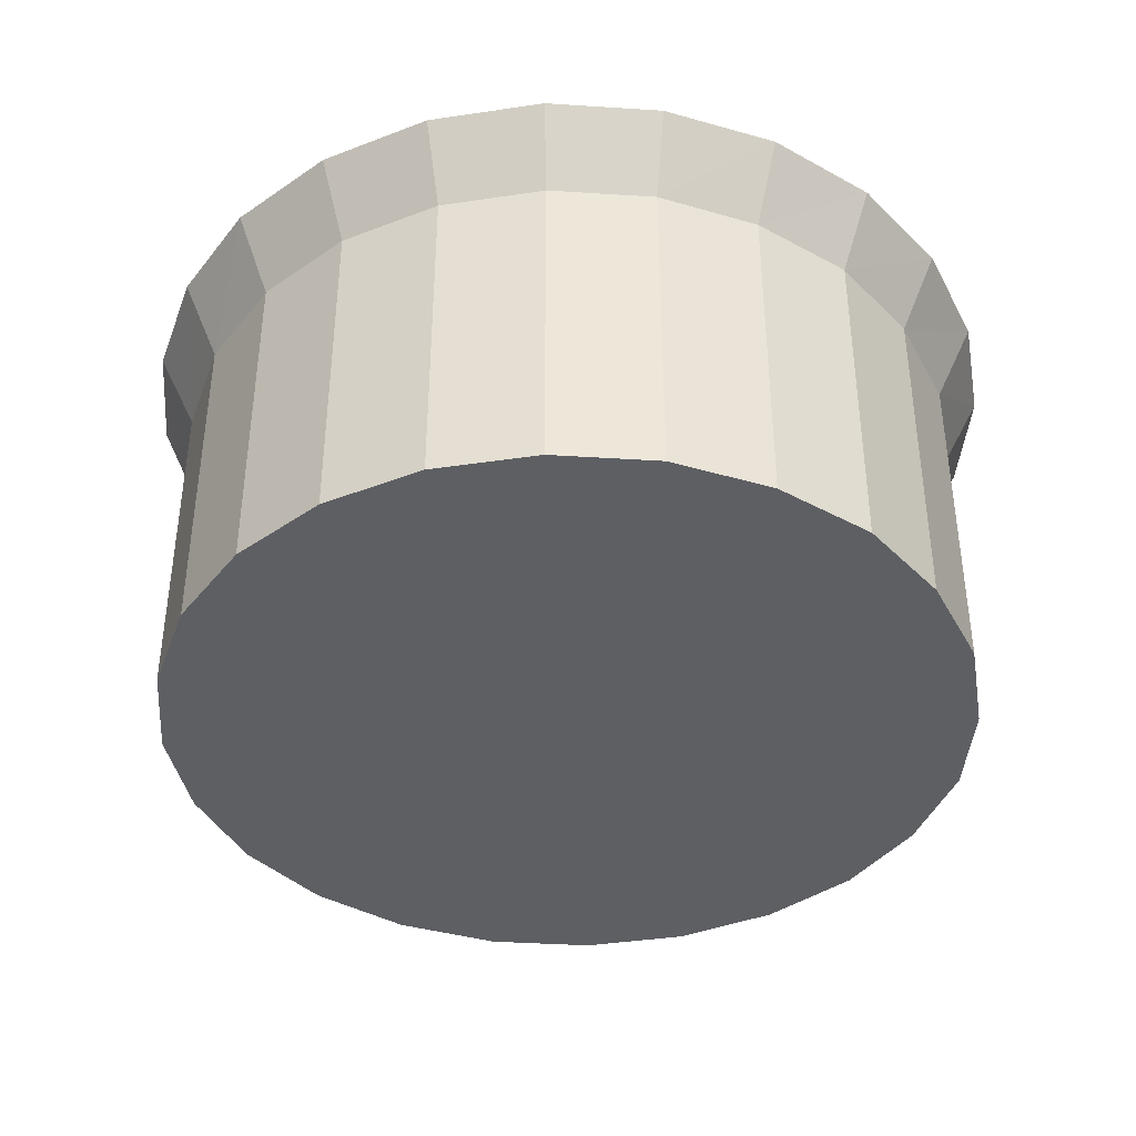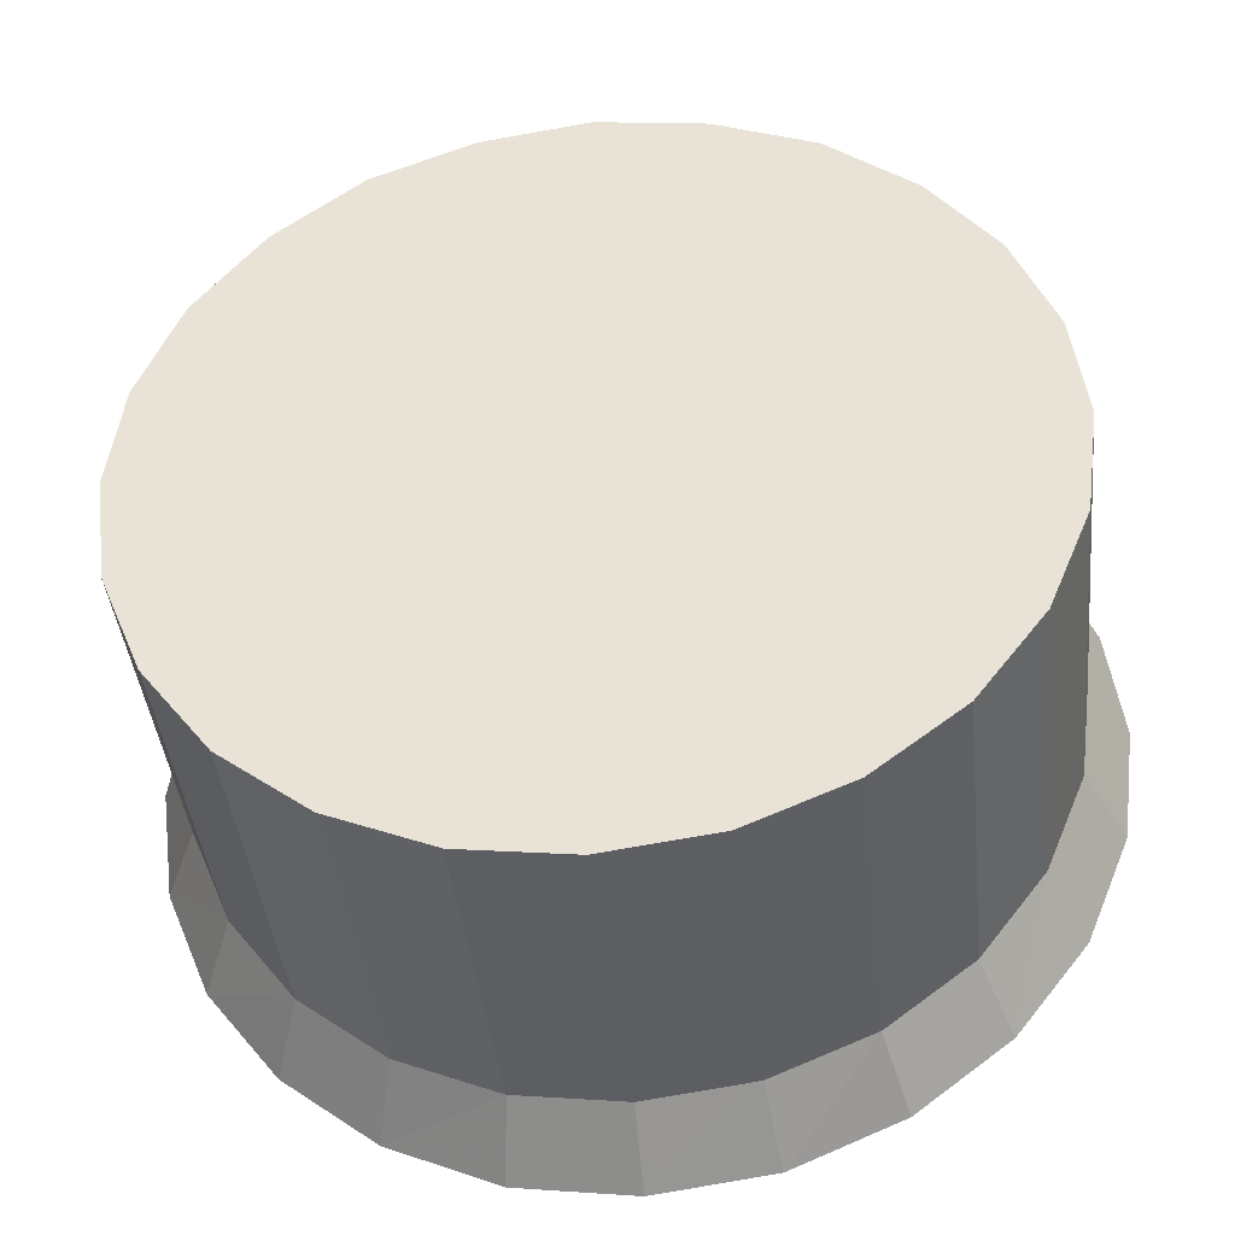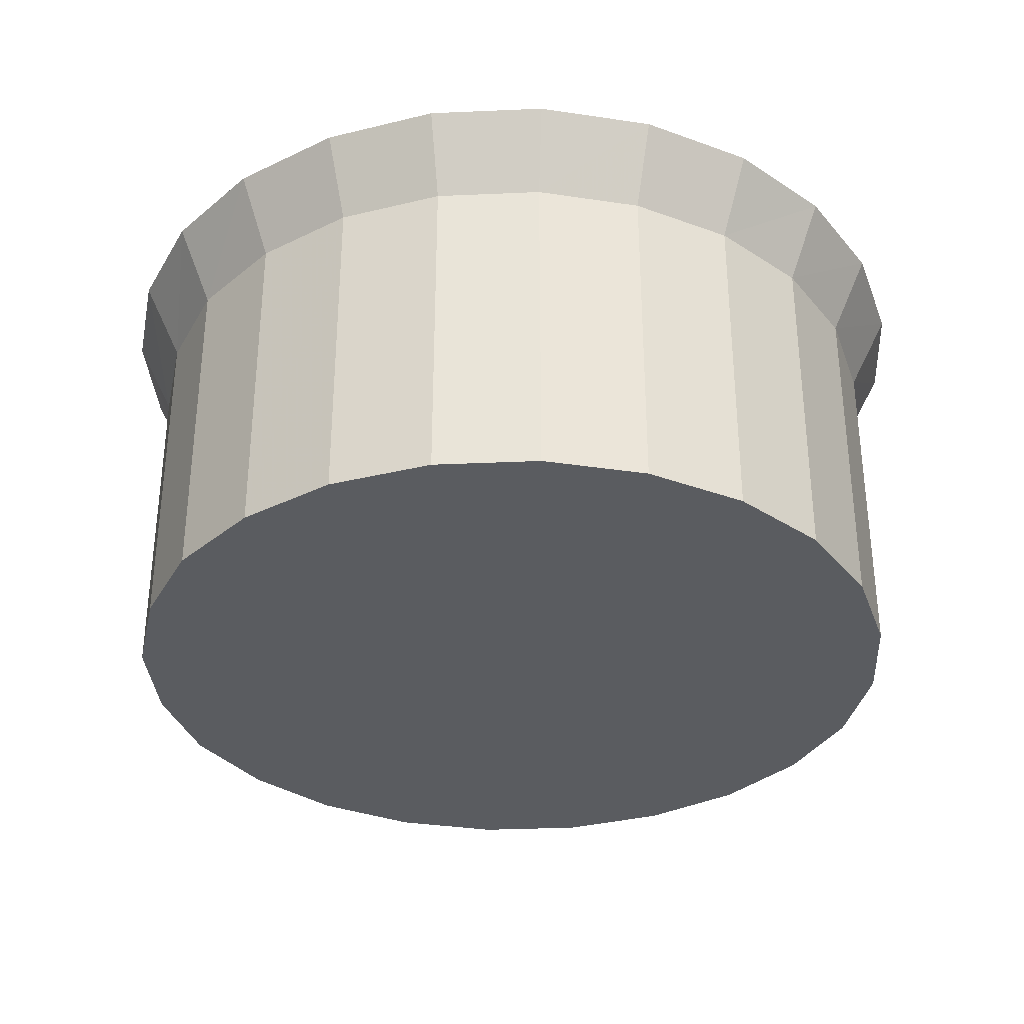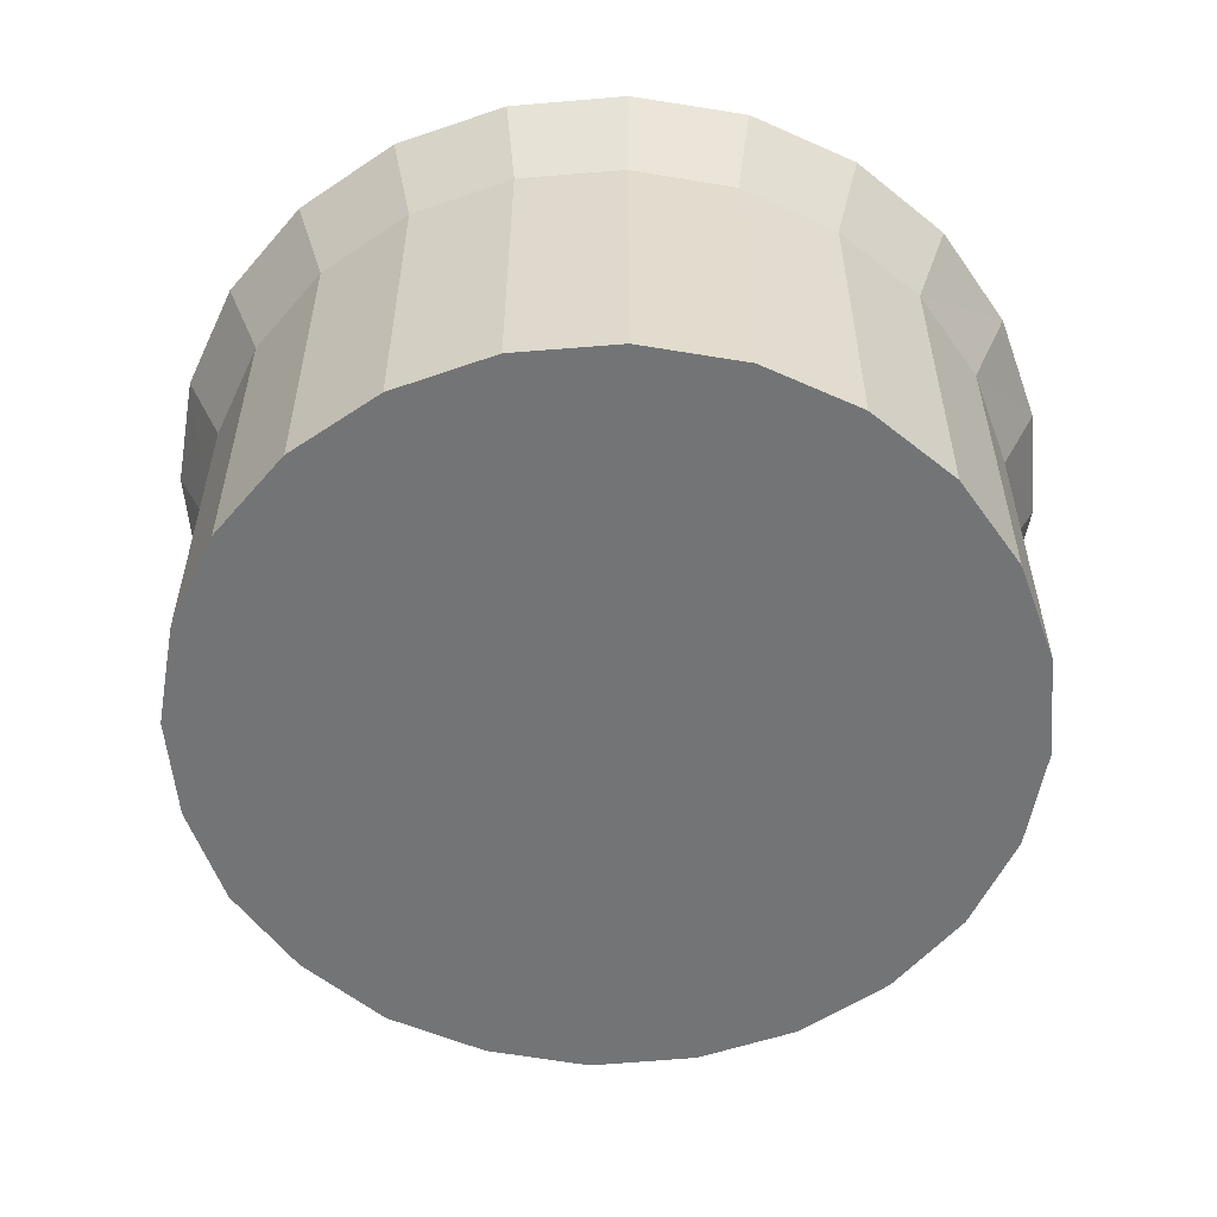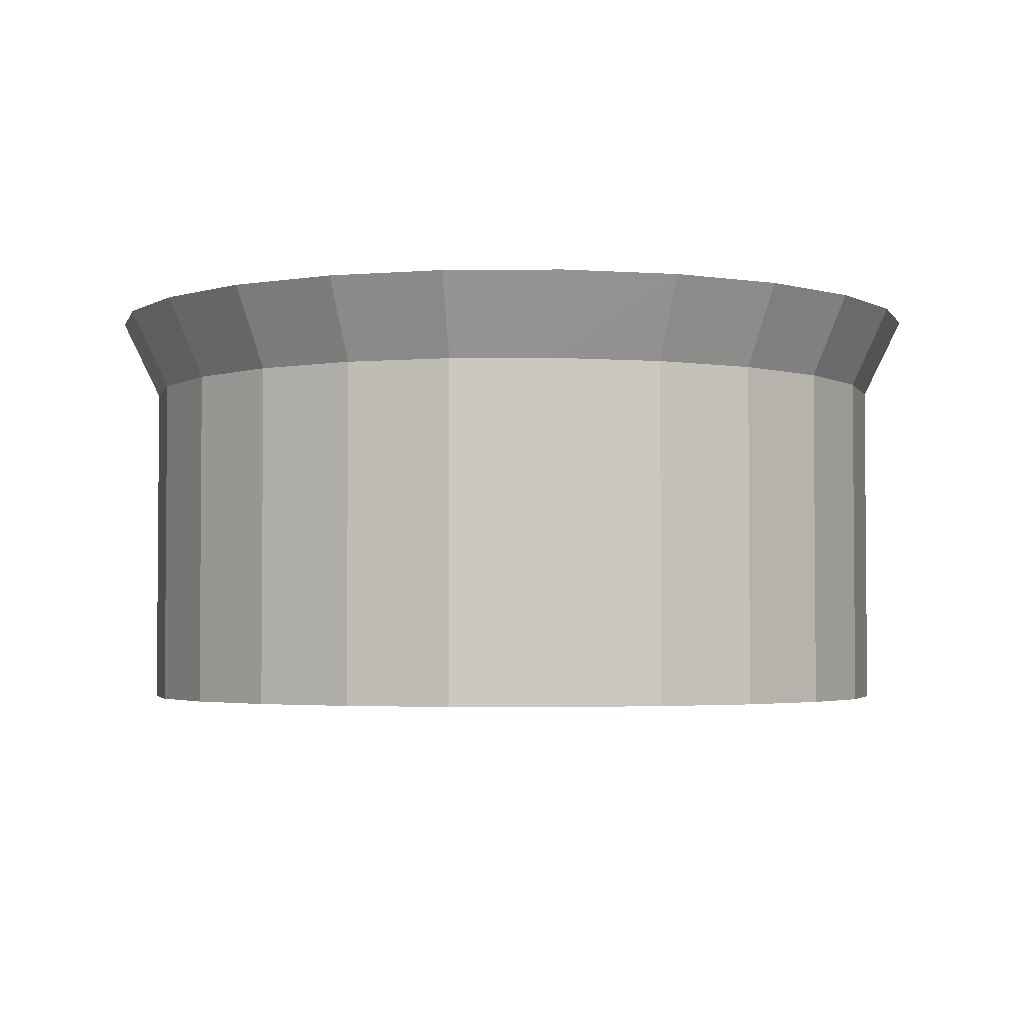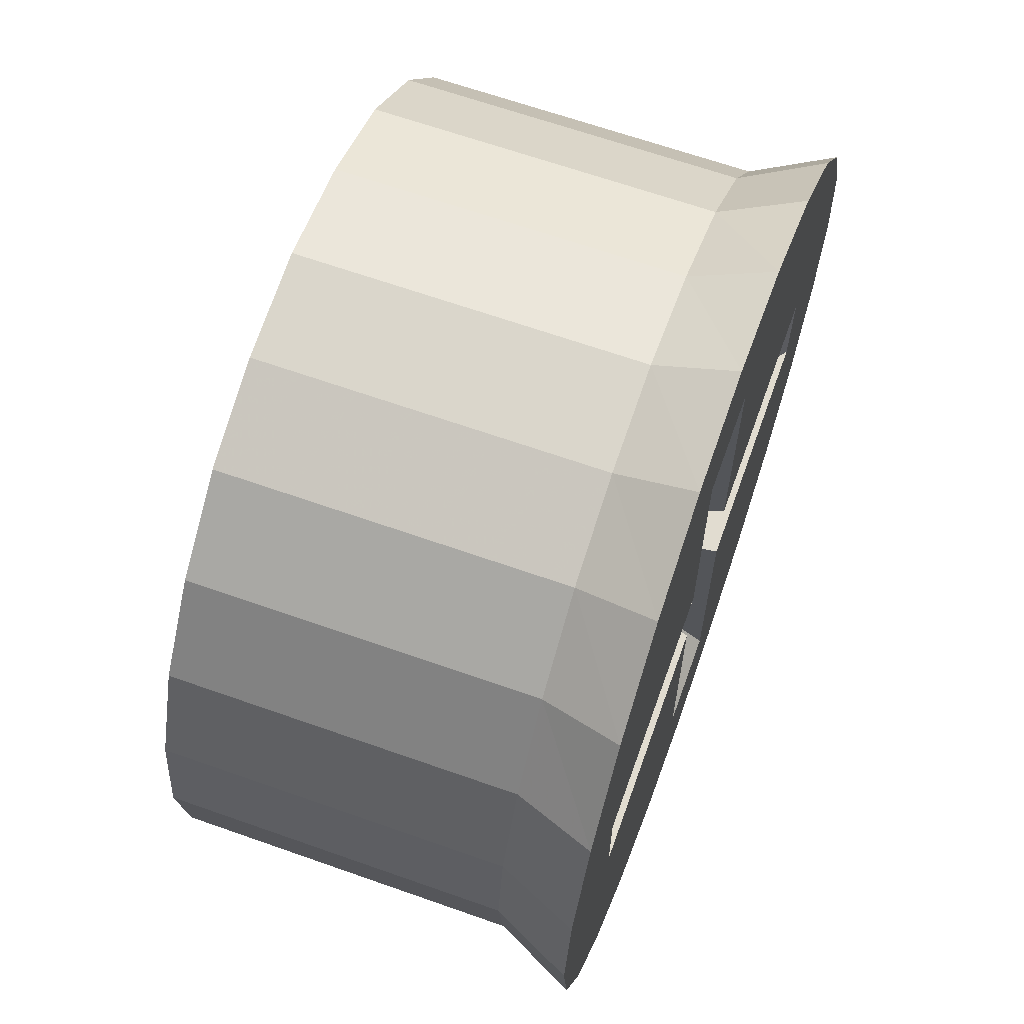
<metadata>
{"format":"obj","ext":"obj","renderer":"f3d","projection":"perspective","resolution":1024,"background":"white","views":[{"elev":-39.9,"azim":-72.0,"up":"+Y"},{"elev":-40.5,"azim":6.0,"up":"+Z"},{"elev":-33.7,"azim":85.9,"up":"+Y"},{"elev":-56.1,"azim":147.5,"up":"+Y"},{"elev":-3.0,"azim":158.7,"up":"+Y"},{"elev":65.3,"azim":109.6,"up":"+Z"}]}
</metadata>
<code>
v 0.002632 0 -0.07681
v 0.002543 0 -0.07613
v 0.00228 0 -0.0755
v 0.001861 0 -0.07495
v 0.001316 0 -0.07453
v 0.0006813 0 -0.07427
v 0 0 -0.07418
v -0.0006812 0 -0.07427
v -0.001316 0 -0.07453
v -0.001861 0 -0.07495
v -0.00228 0 -0.0755
v -0.002542 0 -0.07613
v -0.002632 0 -0.07681
v -0.002542 0 -0.07749
v -0.00228 0 -0.07813
v -0.001861 0 -0.07867
v -0.001316 0 -0.07909
v -0.0006812 0 -0.07936
v 0 0 -0.07945
v 0.0006813 0 -0.07936
v 0.001316 0 -0.07909
v 0.001861 0 -0.07867
v 0.00228 0 -0.07813
v 0.002543 0 -0.07749
v 0.0024 -0.0004787 -0.07681
v 0.002318 -0.0004787 -0.07619
v 0.002078 -0.0004787 -0.07561
v 0.001697 -0.0004787 -0.07512
v 0.0012 -0.0004787 -0.07473
v 0.0006212 -0.0004787 -0.0745
v 0 -0.0004787 -0.07441
v -0.0006211 -0.0004787 -0.0745
v -0.0012 -0.0004787 -0.07473
v -0.001697 -0.0004787 -0.07512
v -0.002078 -0.0004787 -0.07561
v -0.002318 -0.0004787 -0.07619
v -0.0024 -0.0004787 -0.07681
v -0.002318 -0.0004787 -0.07743
v -0.002078 -0.0004787 -0.07801
v -0.001697 -0.0004787 -0.07851
v -0.0012 -0.0004787 -0.07889
v -0.0006211 -0.0004787 -0.07913
v 0 -0.0004787 -0.07921
v 0.0006212 -0.0004787 -0.07913
v 0.0012 -0.0004787 -0.07889
v 0.001697 -0.0004787 -0.07851
v 0.002078 -0.0004787 -0.07801
v 0.002318 -0.0004787 -0.07743
v 0.0024 -0.0025 -0.07681
v 0.002318 -0.0025 -0.07619
v 0.002078 -0.0025 -0.07561
v 0.001697 -0.0025 -0.07512
v 0.0012 -0.0025 -0.07473
v 0.0006212 -0.0025 -0.0745
v 0 -0.0025 -0.07441
v -0.0006211 -0.0025 -0.0745
v -0.0012 -0.0025 -0.07473
v -0.001697 -0.0025 -0.07512
v -0.002078 -0.0025 -0.07561
v -0.002318 -0.0025 -0.07619
v -0.0024 -0.0025 -0.07681
v -0.002318 -0.0025 -0.07743
v -0.002078 -0.0025 -0.07801
v -0.001697 -0.0025 -0.07851
v -0.0012 -0.0025 -0.07889
v -0.0006211 -0.0025 -0.07913
v 0 -0.0025 -0.07921
v 0.0006212 -0.0025 -0.07913
v 0.0012 -0.0025 -0.07889
v 0.001697 -0.0025 -0.07851
v 0.002078 -0.0025 -0.07801
v 0.002318 -0.0025 -0.07743
v -0.0003006 0 -0.07711
v -0.0003006 0 -0.07862
v -0.001804 0 -0.07711
v -0.001804 0 -0.07651
v -0.0003006 0 -0.07651
v -0.0003006 0 -0.07501
v 0.0003006 0 -0.07501
v 0.0003006 0 -0.07651
v 0.001804 0 -0.07651
v 0.001804 0 -0.07711
v 0.0003006 0 -0.07711
v 0.0003006 0 -0.07862
v -0.000233 -0.0002929 -0.07821
v -0.000233 -0.0002929 -0.07705
v -0.001398 -0.0002929 -0.07705
v -0.001398 -0.0002929 -0.07658
v -0.000233 -0.0002929 -0.07658
v -0.000233 -0.0002929 -0.07542
v 0.000233 -0.0002929 -0.07542
v 0.000233 -0.0002929 -0.07658
v 0.001398 -0.0002929 -0.07658
v 0.001398 -0.0002929 -0.07705
v 0.000233 -0.0002929 -0.07705
v 0.000233 -0.0002929 -0.07821
f 26 25 1
f 1 2 26
f 27 26 2
f 2 3 27
f 28 27 3
f 3 4 28
f 29 28 4
f 4 5 29
f 30 29 5
f 5 6 30
f 31 30 6
f 6 7 31
f 32 31 7
f 7 8 32
f 33 32 8
f 8 9 33
f 34 33 9
f 9 10 34
f 35 34 10
f 10 11 35
f 36 35 11
f 11 12 36
f 37 36 12
f 12 13 37
f 38 37 13
f 13 14 38
f 39 38 14
f 14 15 39
f 40 39 15
f 15 16 40
f 41 40 16
f 16 17 41
f 42 41 17
f 17 18 42
f 43 42 18
f 18 19 43
f 44 43 19
f 19 20 44
f 45 44 20
f 20 21 45
f 46 45 21
f 21 22 46
f 47 46 22
f 22 23 47
f 48 47 23
f 23 24 48
f 25 48 24
f 24 1 25
f 50 49 25
f 25 26 50
f 51 50 26
f 26 27 51
f 52 51 27
f 27 28 52
f 53 52 28
f 28 29 53
f 54 53 29
f 29 30 54
f 55 54 30
f 30 31 55
f 56 55 31
f 31 32 56
f 57 56 32
f 32 33 57
f 58 57 33
f 33 34 58
f 59 58 34
f 34 35 59
f 60 59 35
f 35 36 60
f 61 60 36
f 36 37 61
f 62 61 37
f 37 38 62
f 63 62 38
f 38 39 63
f 64 63 39
f 39 40 64
f 65 64 40
f 40 41 65
f 66 65 41
f 41 42 66
f 67 66 42
f 42 43 67
f 68 67 43
f 43 44 68
f 69 68 44
f 44 45 69
f 70 69 45
f 45 46 70
f 71 70 46
f 46 47 71
f 72 71 47
f 47 48 72
f 49 72 48
f 48 25 49
f 62 63 64
f 64 65 66
f 66 67 68
f 64 66 68
f 68 69 70
f 70 71 72
f 68 70 72
f 64 68 72
f 72 49 50
f 50 51 52
f 72 50 52
f 52 53 54
f 54 55 56
f 52 54 56
f 72 52 56
f 64 72 56
f 56 57 58
f 58 59 60
f 56 58 60
f 64 56 60
f 62 64 60
f 62 60 61
f 13 12 11
f 9 8 78
f 9 78 77
f 9 77 76
f 10 9 76
f 11 10 76
f 13 11 76
f 13 76 75
f 78 8 7
f 79 78 7
f 7 6 5
f 79 7 5
f 79 5 4
f 79 4 3
f 80 79 3
f 81 80 3
f 81 3 2
f 81 2 1
f 82 81 1
f 1 24 23
f 82 1 23
f 82 23 22
f 82 22 21
f 83 82 21
f 84 83 21
f 84 21 20
f 84 20 19
f 74 84 19
f 74 19 18
f 73 74 18
f 18 17 16
f 73 18 16
f 16 15 14
f 73 16 14
f 75 73 14
f 13 75 14
f 74 85 96
f 96 84 74
f 85 86 95
f 95 96 85
f 92 89 90
f 90 91 92
f 95 86 92
f 95 92 93
f 95 93 94
f 86 87 88
f 86 88 89
f 86 89 92
f 73 86 85
f 85 74 73
f 73 75 87
f 87 86 73
f 75 76 88
f 88 87 75
f 76 77 89
f 89 88 76
f 77 78 90
f 90 89 77
f 78 79 91
f 91 90 78
f 79 80 92
f 92 91 79
f 80 81 93
f 93 92 80
f 81 82 94
f 94 93 81
f 82 83 95
f 95 94 82
f 83 84 96
f 96 95 83

</code>
